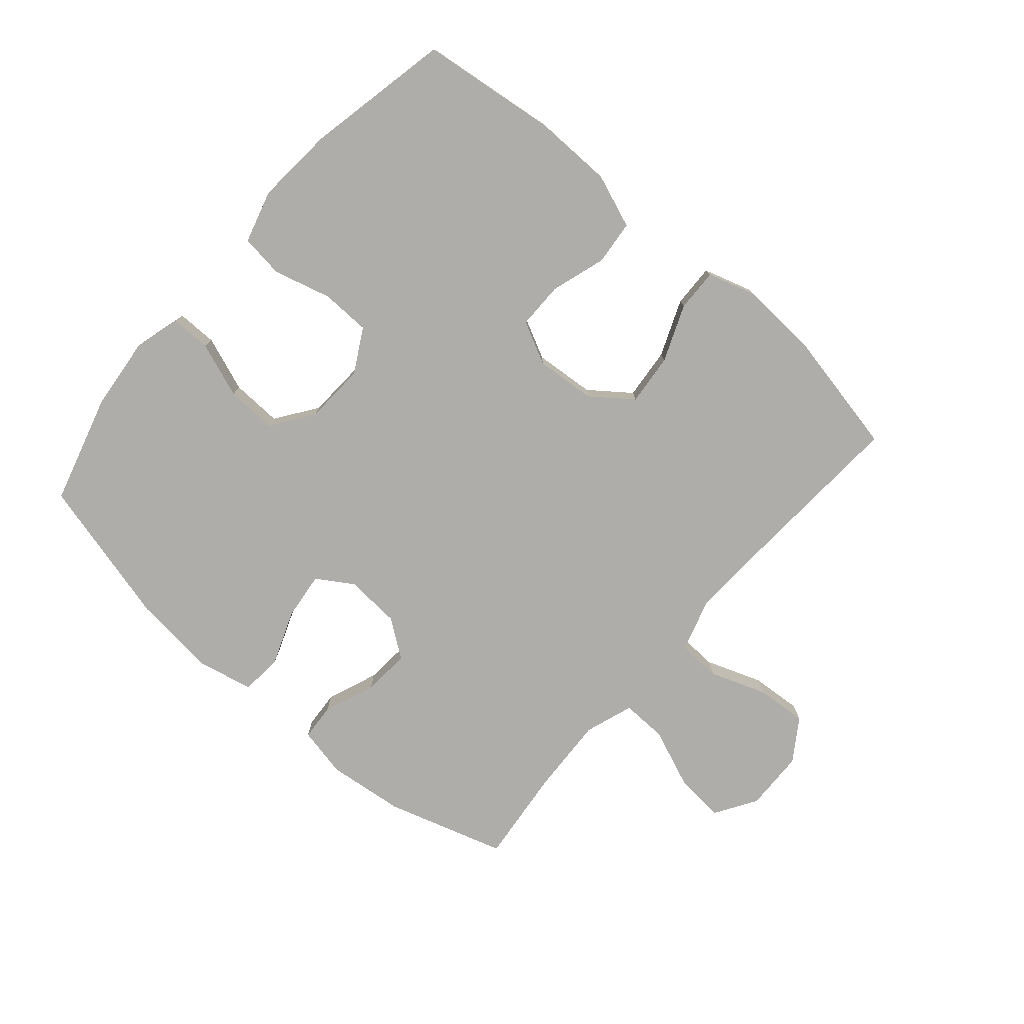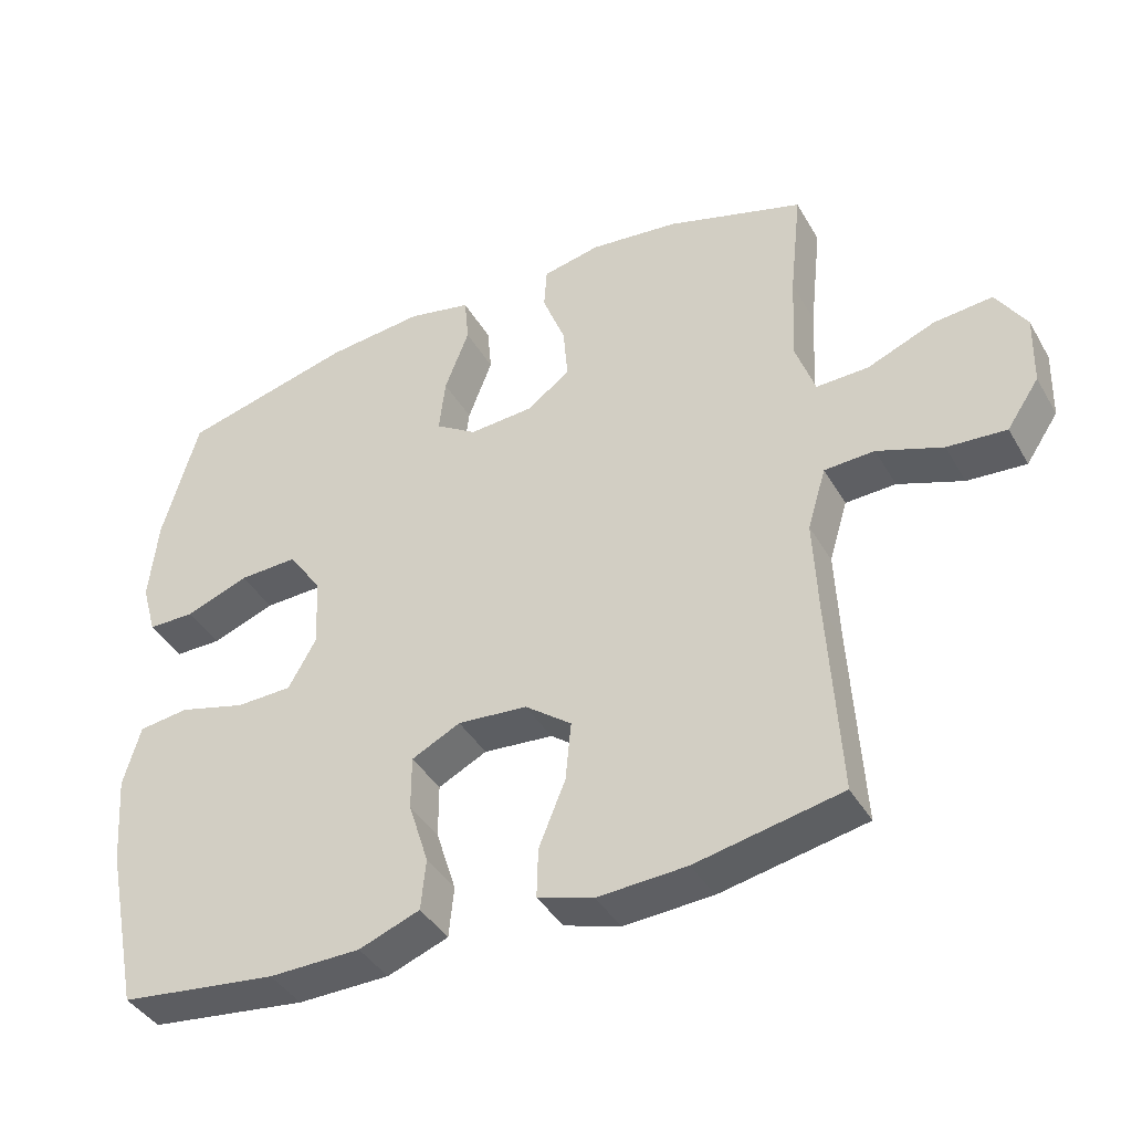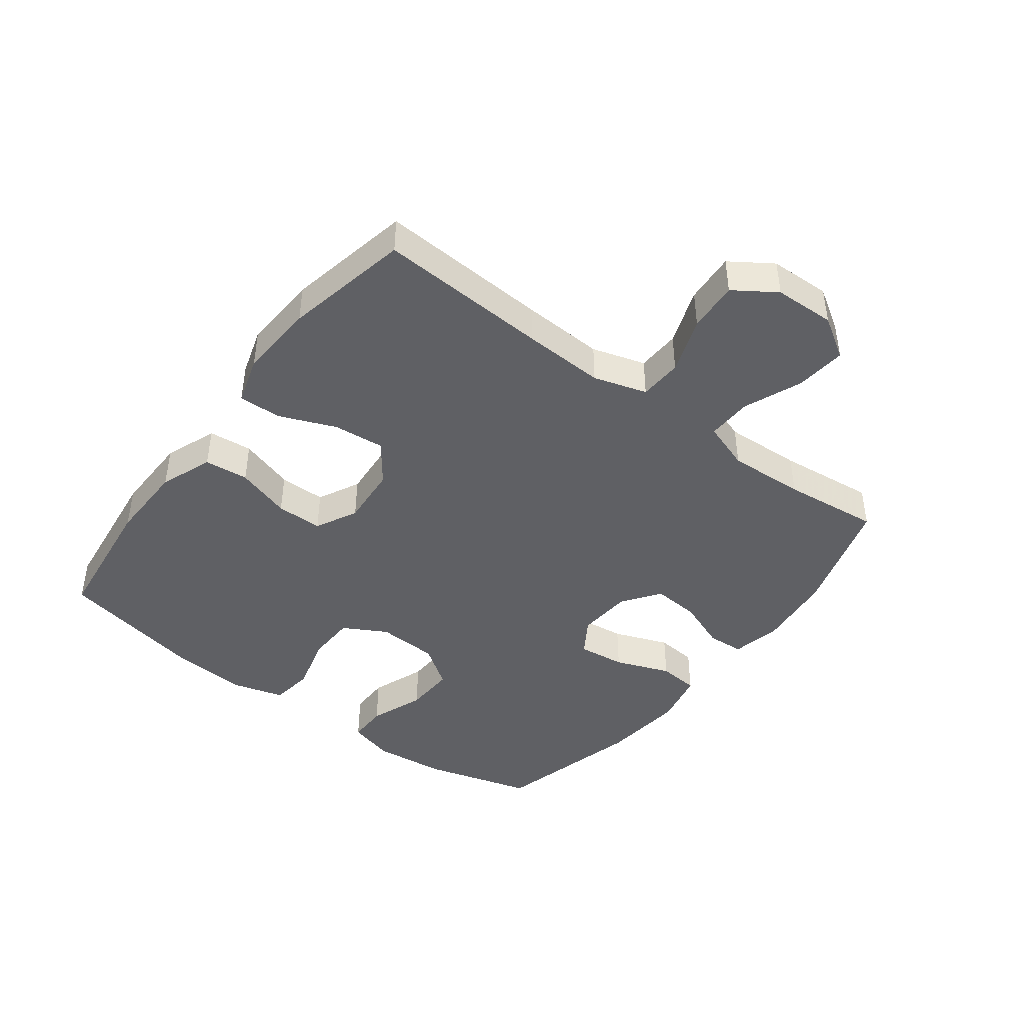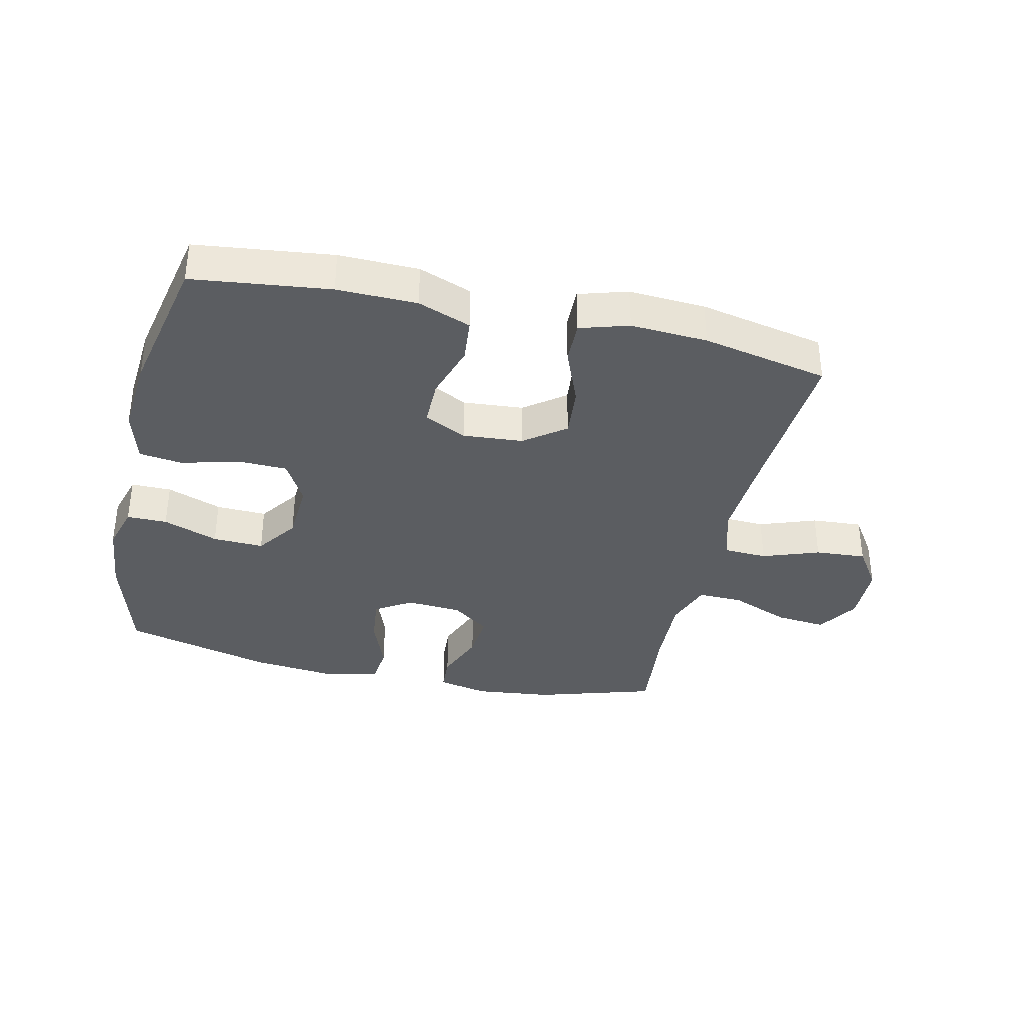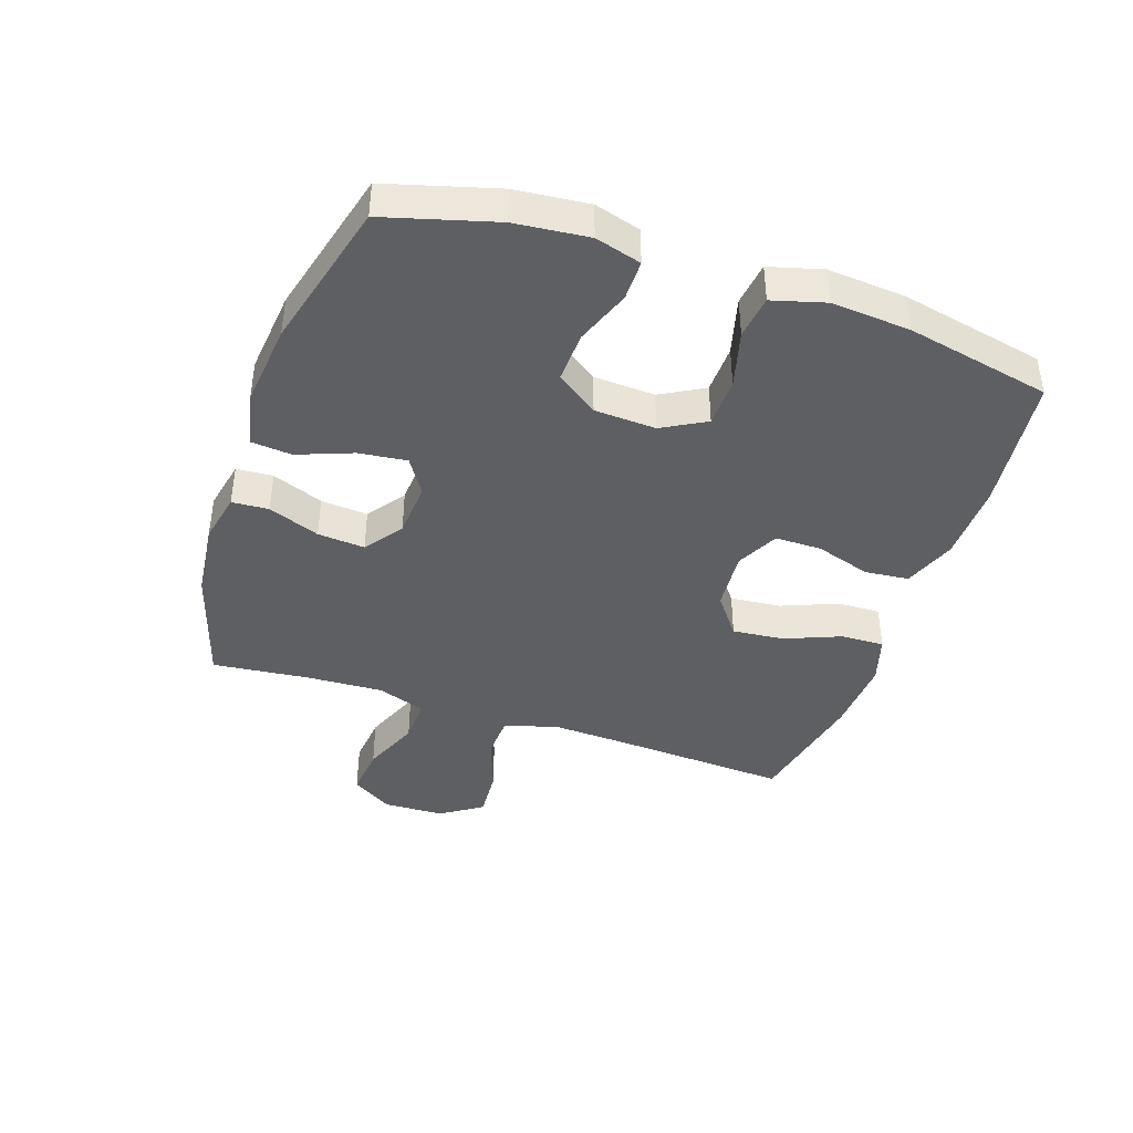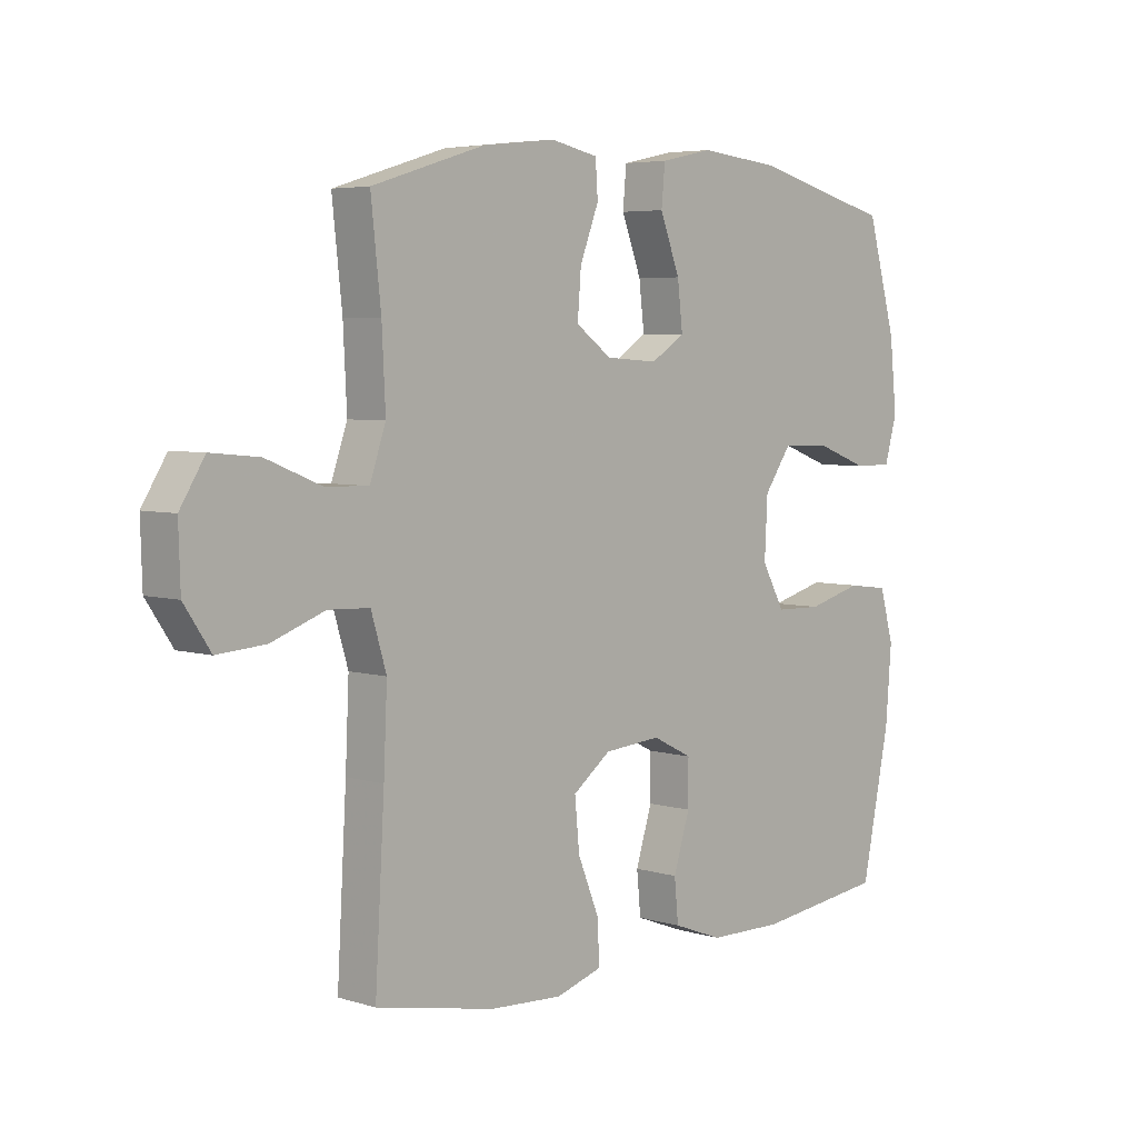
<metadata>
{"format":"obj","ext":"obj","renderer":"f3d","projection":"perspective","resolution":1024,"background":"white","views":[{"elev":-77.2,"azim":139.1,"up":"+Y"},{"elev":-40.5,"azim":-152.4,"up":"+Z"},{"elev":-43.4,"azim":-127.1,"up":"+Y"},{"elev":-35.8,"azim":167.0,"up":"+Y"},{"elev":-41.3,"azim":71.2,"up":"+Y"},{"elev":5.1,"azim":-46.7,"up":"+Z"}]}
</metadata>
<code>
v 0.5 0.07 -0.5
v 0.28 0.07 -0.527
v 0.152 0.07 -0.525
v 0.067 0.07 -0.493
v 0.06 0.07 -0.422
v 0.088 0.07 -0.333
v 0.088 0.07 -0.258
v 0.02 0.07 -0.224
v -0.077 0.07 -0.232
v -0.142 0.07 -0.281
v -0.134 0.07 -0.364
v -0.097 0.07 -0.455
v -0.095 0.07 -0.524
v -0.173 0.07 -0.548
v -0.297 0.07 -0.541
v -0.5 0.07 -0.5
v -0.484 0.07 -0.224
v -0.478 0.07 -0.092
v -0.504 0.07 -0.006
v -0.574 0.07 -0.003
v -0.665 0.07 -0.036
v -0.747 0.07 -0.042
v -0.792 0.07 0.025
v -0.795 0.07 0.123
v -0.753 0.07 0.19
v -0.671 0.07 0.182
v -0.577 0.07 0.144
v -0.504 0.07 0.142
v -0.477 0.07 0.22
v -0.483 0.07 0.344
v -0.5 0.07 0.5
v -0.308 0.07 0.559
v -0.184 0.07 0.573
v -0.103 0.07 0.556
v -0.099 0.07 0.497
v -0.131 0.07 0.414
v -0.137 0.07 0.338
v -0.076 0.07 0.294
v 0.013 0.07 0.288
v 0.071 0.07 0.325
v 0.062 0.07 0.402
v 0.028 0.07 0.491
v 0.034 0.07 0.557
v 0.123 0.07 0.576
v 0.259 0.07 0.562
v 0.5 0.07 0.5
v 0.55 0.07 0.323
v 0.562 0.07 0.205
v 0.541 0.07 0.131
v 0.476 0.07 0.131
v 0.387 0.07 0.164
v 0.305 0.07 0.167
v 0.258 0.07 0.1
v 0.253 0.07 0.001
v 0.292 0.07 -0.069
v 0.371 0.07 -0.071
v 0.464 0.07 -0.046
v 0.534 0.07 -0.055
v 0.558 0.07 -0.14
v 0.548 0.07 -0.267
v 0.5 0 -0.5
v 0.28 0 -0.527
v 0.152 0 -0.525
v 0.067 0 -0.493
v 0.06 0 -0.422
v 0.088 0 -0.333
v 0.088 0 -0.258
v 0.02 0 -0.224
v -0.077 0 -0.232
v -0.142 0 -0.281
v -0.134 0 -0.364
v -0.097 0 -0.455
v -0.095 0 -0.524
v -0.173 0 -0.548
v -0.297 0 -0.541
v -0.5 0 -0.5
v -0.484 0 -0.224
v -0.478 0 -0.092
v -0.504 0 -0.006
v -0.574 0 -0.003
v -0.665 0 -0.036
v -0.747 0 -0.042
v -0.792 0 0.025
v -0.795 0 0.123
v -0.753 0 0.19
v -0.671 0 0.182
v -0.577 0 0.144
v -0.504 0 0.142
v -0.477 0 0.22
v -0.483 0 0.344
v -0.5 0 0.5
v -0.308 0 0.559
v -0.184 0 0.573
v -0.103 0 0.556
v -0.099 0 0.497
v -0.131 0 0.414
v -0.137 0 0.338
v -0.076 0 0.294
v 0.013 0 0.288
v 0.071 0 0.325
v 0.062 0 0.402
v 0.028 0 0.491
v 0.034 0 0.557
v 0.123 0 0.576
v 0.259 0 0.562
v 0.5 0 0.5
v 0.55 0 0.323
v 0.562 0 0.205
v 0.541 0 0.131
v 0.476 0 0.131
v 0.387 0 0.164
v 0.305 0 0.167
v 0.258 0 0.1
v 0.253 0 0.001
v 0.292 0 -0.069
v 0.371 0 -0.071
v 0.464 0 -0.046
v 0.534 0 -0.055
v 0.558 0 -0.14
v 0.548 0 -0.267
f 56 57 58 59
f 55 56 59 60
f 48 49 50 51
f 48 51 52
f 47 48 52
f 46 47 52
f 45 46 52 53
f 41 42 43 44
f 40 41 44 45
f 33 34 35 36
f 33 36 37
f 30 31 32 33
f 29 30 33 37
f 28 29 37 38
f 24 25 26 27
f 24 27 28
f 23 24 28
f 20 21 22 23
f 19 20 23 28
f 18 19 28 38
f 14 15 16 17
f 11 12 13 14
f 10 11 14 17
f 9 10 17 18
f 3 4 5 6
f 3 6 7
f 2 3 7
f 55 60 1 2
f 54 55 2 7
f 40 45 53 54
f 39 40 54 7
f 38 39 7 8
f 8 9 18 38
f 119 118 117 116
f 120 119 116 115
f 111 110 109 108
f 112 111 108
f 112 108 107
f 112 107 106
f 113 112 106 105
f 104 103 102 101
f 105 104 101 100
f 96 95 94 93
f 97 96 93
f 93 92 91 90
f 97 93 90 89
f 98 97 89 88
f 87 86 85 84
f 88 87 84
f 88 84 83
f 83 82 81 80
f 88 83 80 79
f 98 88 79 78
f 77 76 75 74
f 74 73 72 71
f 77 74 71 70
f 78 77 70 69
f 66 65 64 63
f 67 66 63
f 67 63 62
f 62 61 120 115
f 67 62 115 114
f 114 113 105 100
f 67 114 100 99
f 68 67 99 98
f 98 78 69 68
f 1 61 62 2
f 2 62 63 3
f 3 63 64 4
f 4 64 65 5
f 5 65 66 6
f 6 66 67 7
f 7 67 68 8
f 8 68 69 9
f 9 69 70 10
f 10 70 71 11
f 11 71 72 12
f 12 72 73 13
f 13 73 74 14
f 14 74 75 15
f 15 75 76 16
f 16 76 77 17
f 17 77 78 18
f 18 78 79 19
f 19 79 80 20
f 20 80 81 21
f 21 81 82 22
f 22 82 83 23
f 23 83 84 24
f 24 84 85 25
f 25 85 86 26
f 26 86 87 27
f 27 87 88 28
f 28 88 89 29
f 29 89 90 30
f 30 90 91 31
f 31 91 92 32
f 32 92 93 33
f 33 93 94 34
f 34 94 95 35
f 35 95 96 36
f 36 96 97 37
f 37 97 98 38
f 38 98 99 39
f 39 99 100 40
f 40 100 101 41
f 41 101 102 42
f 42 102 103 43
f 43 103 104 44
f 44 104 105 45
f 45 105 106 46
f 46 106 107 47
f 47 107 108 48
f 48 108 109 49
f 49 109 110 50
f 50 110 111 51
f 51 111 112 52
f 52 112 113 53
f 53 113 114 54
f 54 114 115 55
f 55 115 116 56
f 56 116 117 57
f 57 117 118 58
f 58 118 119 59
f 59 119 120 60
f 60 120 61 1

</code>
